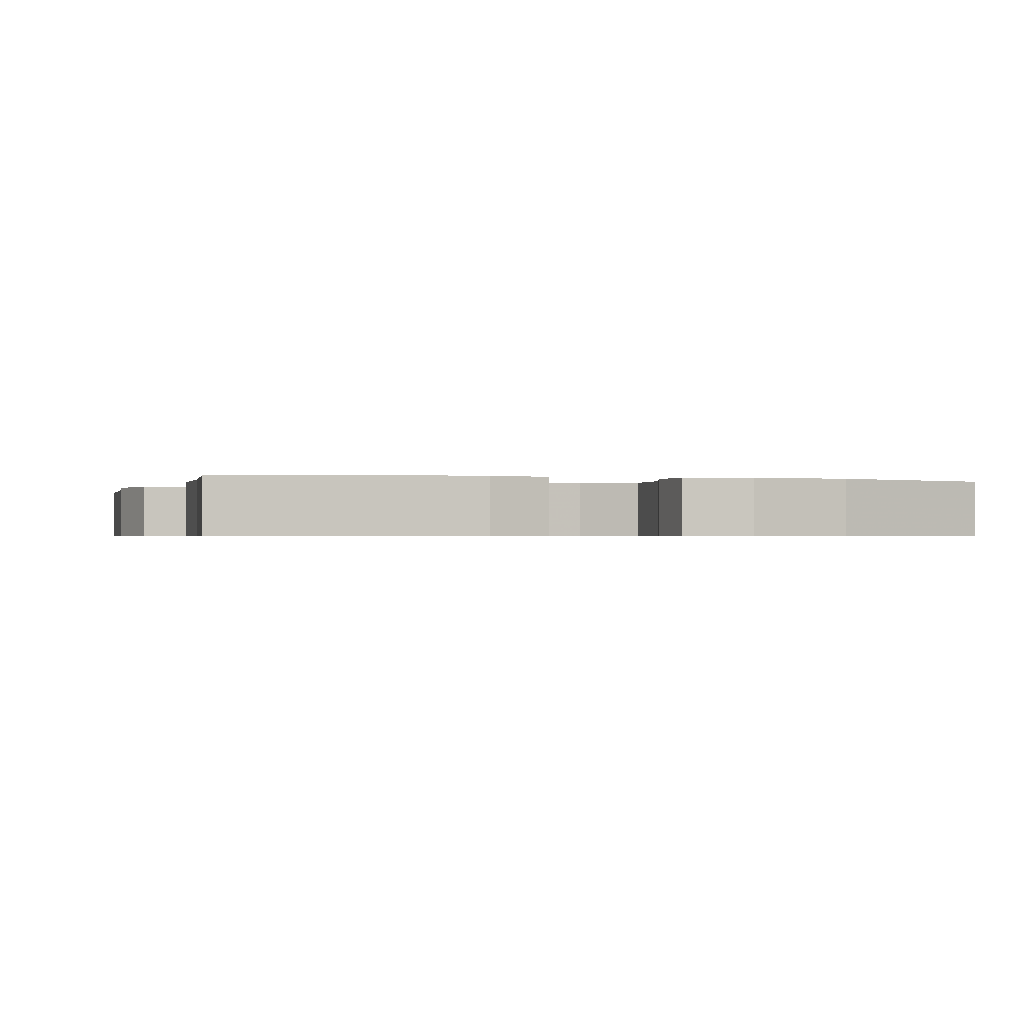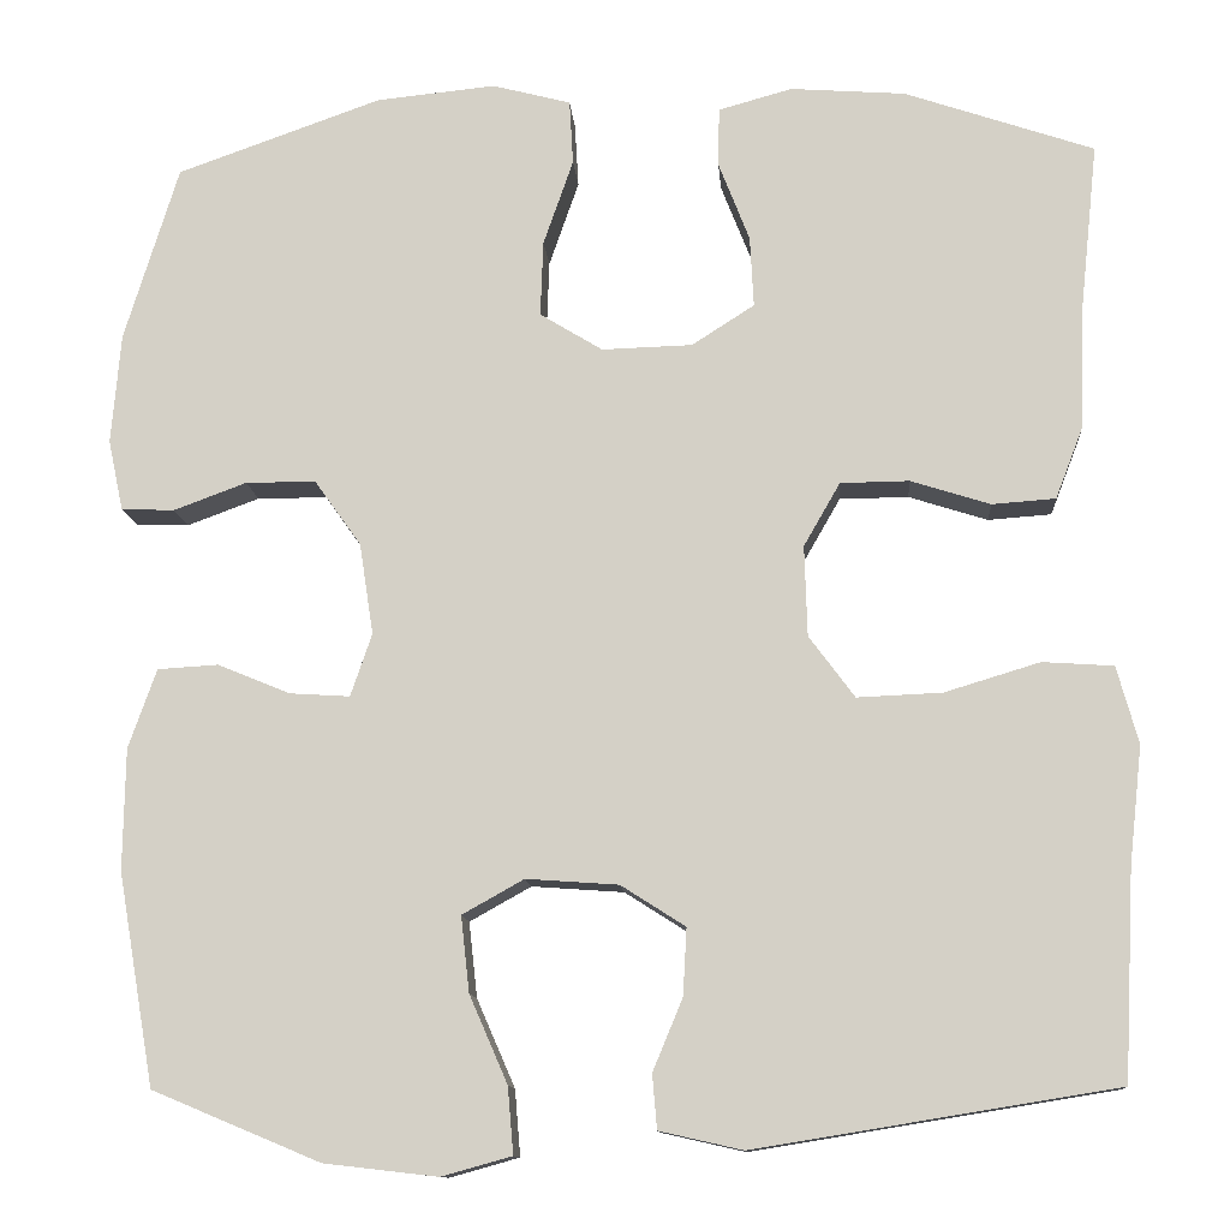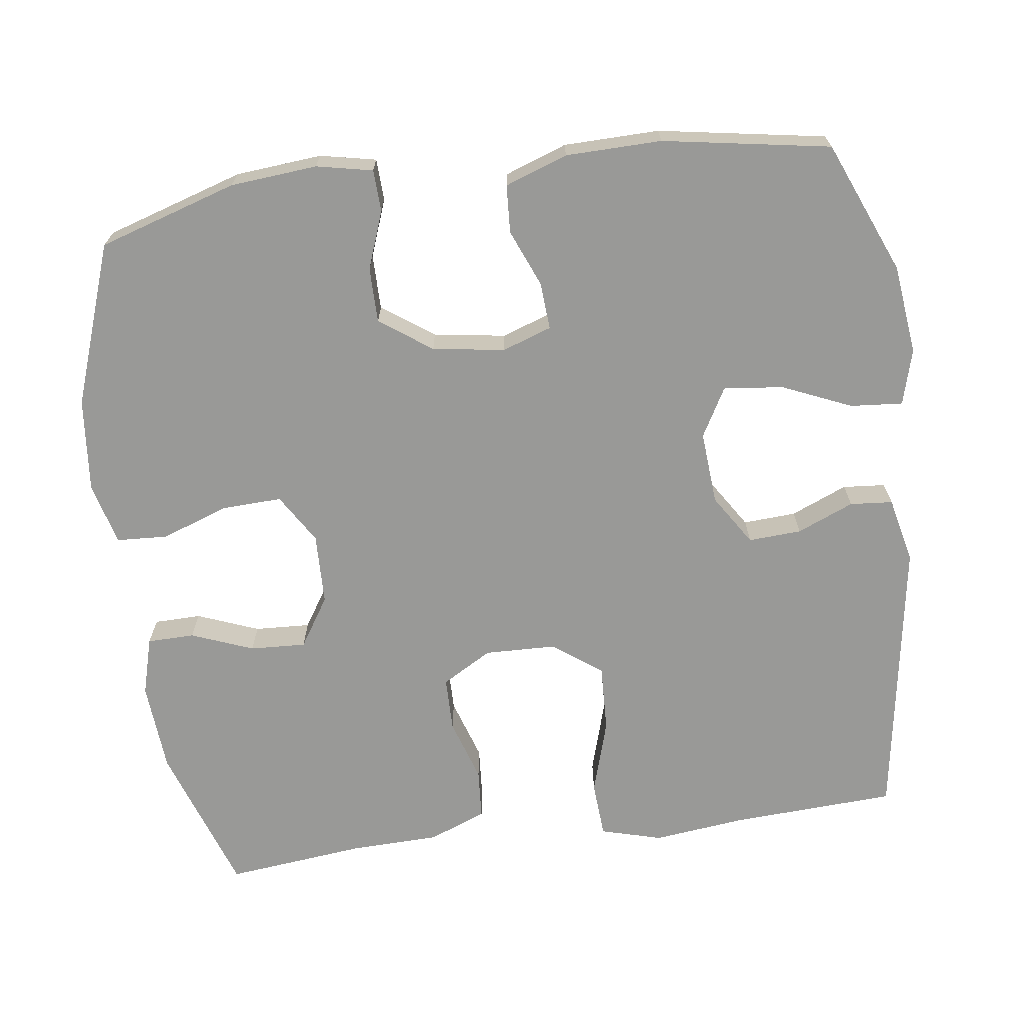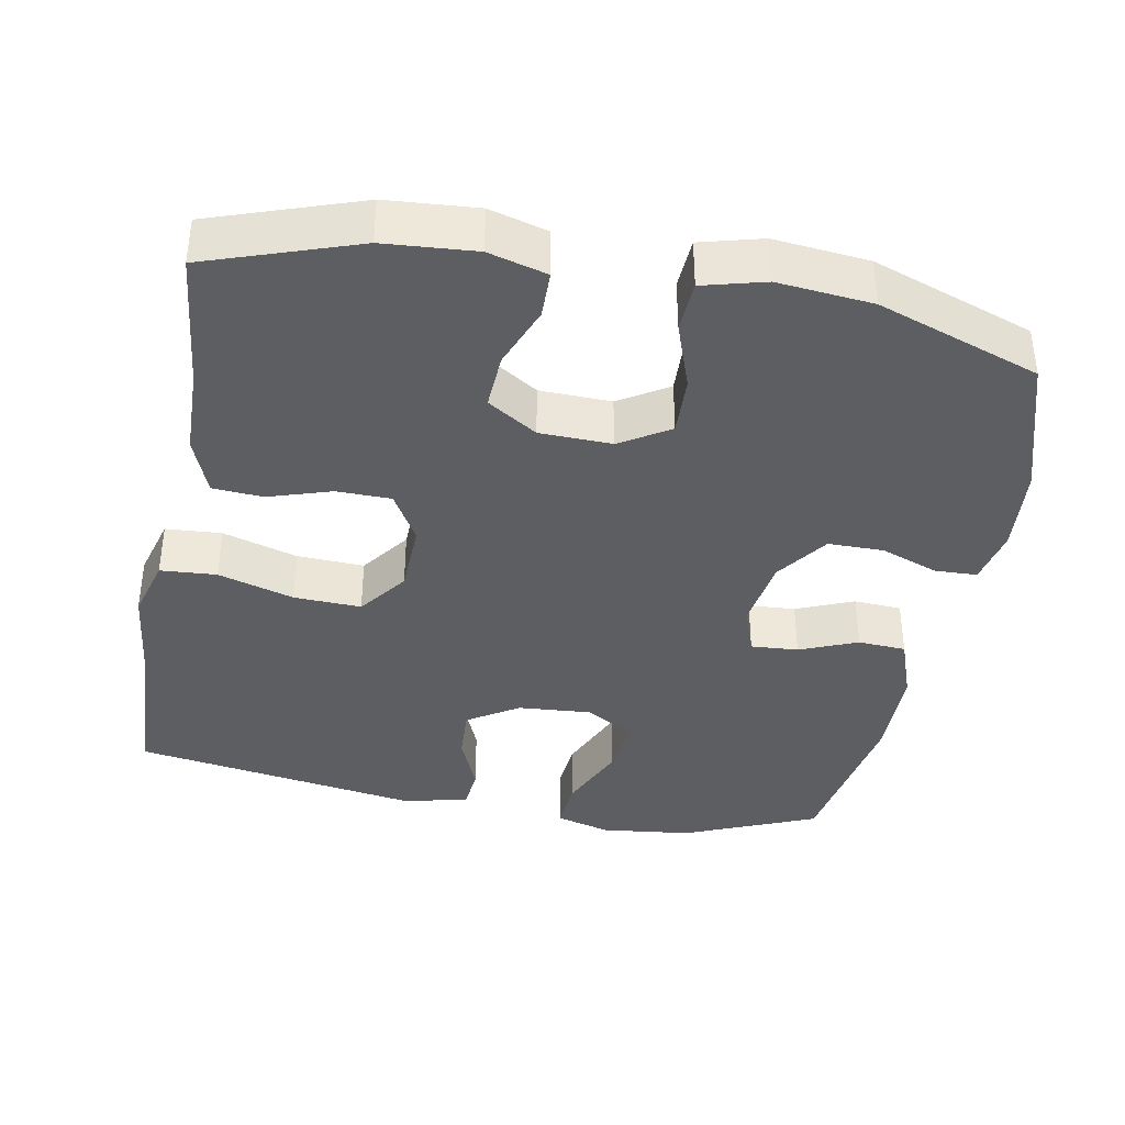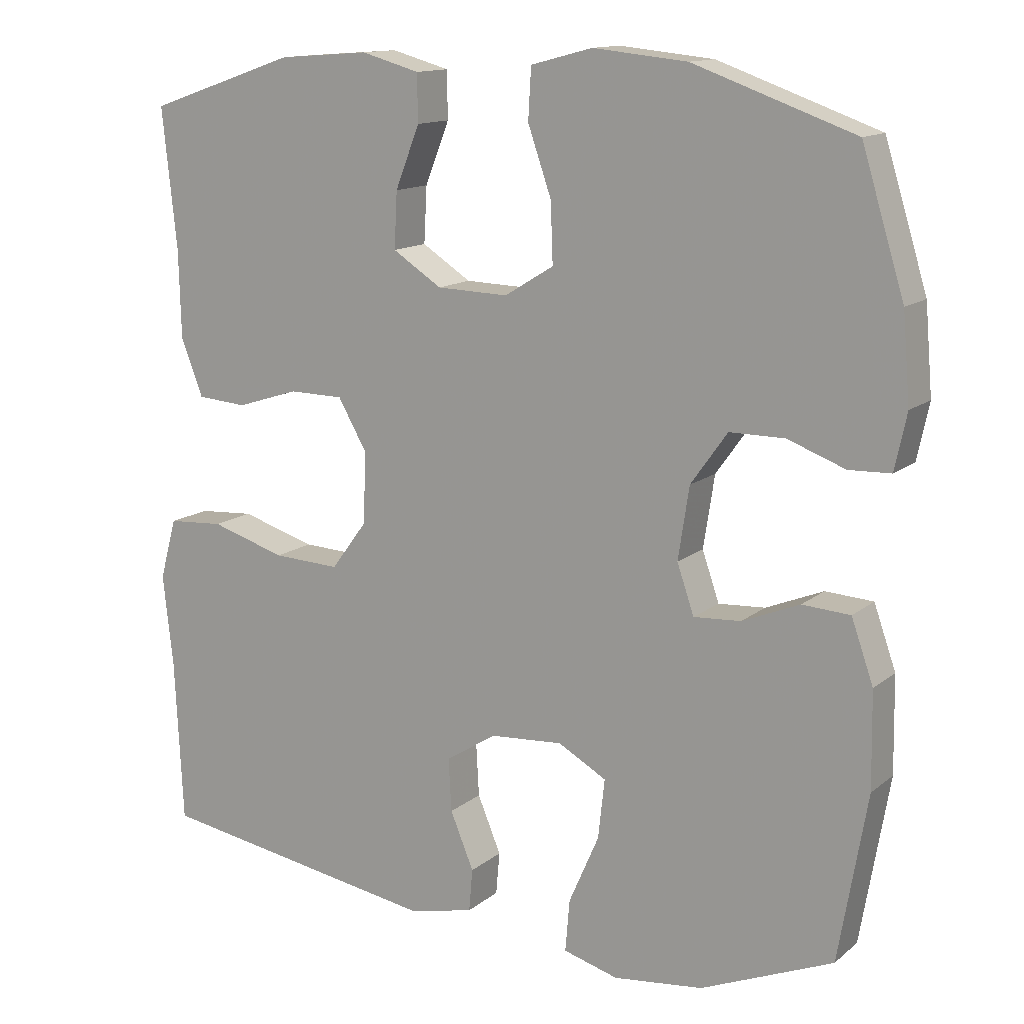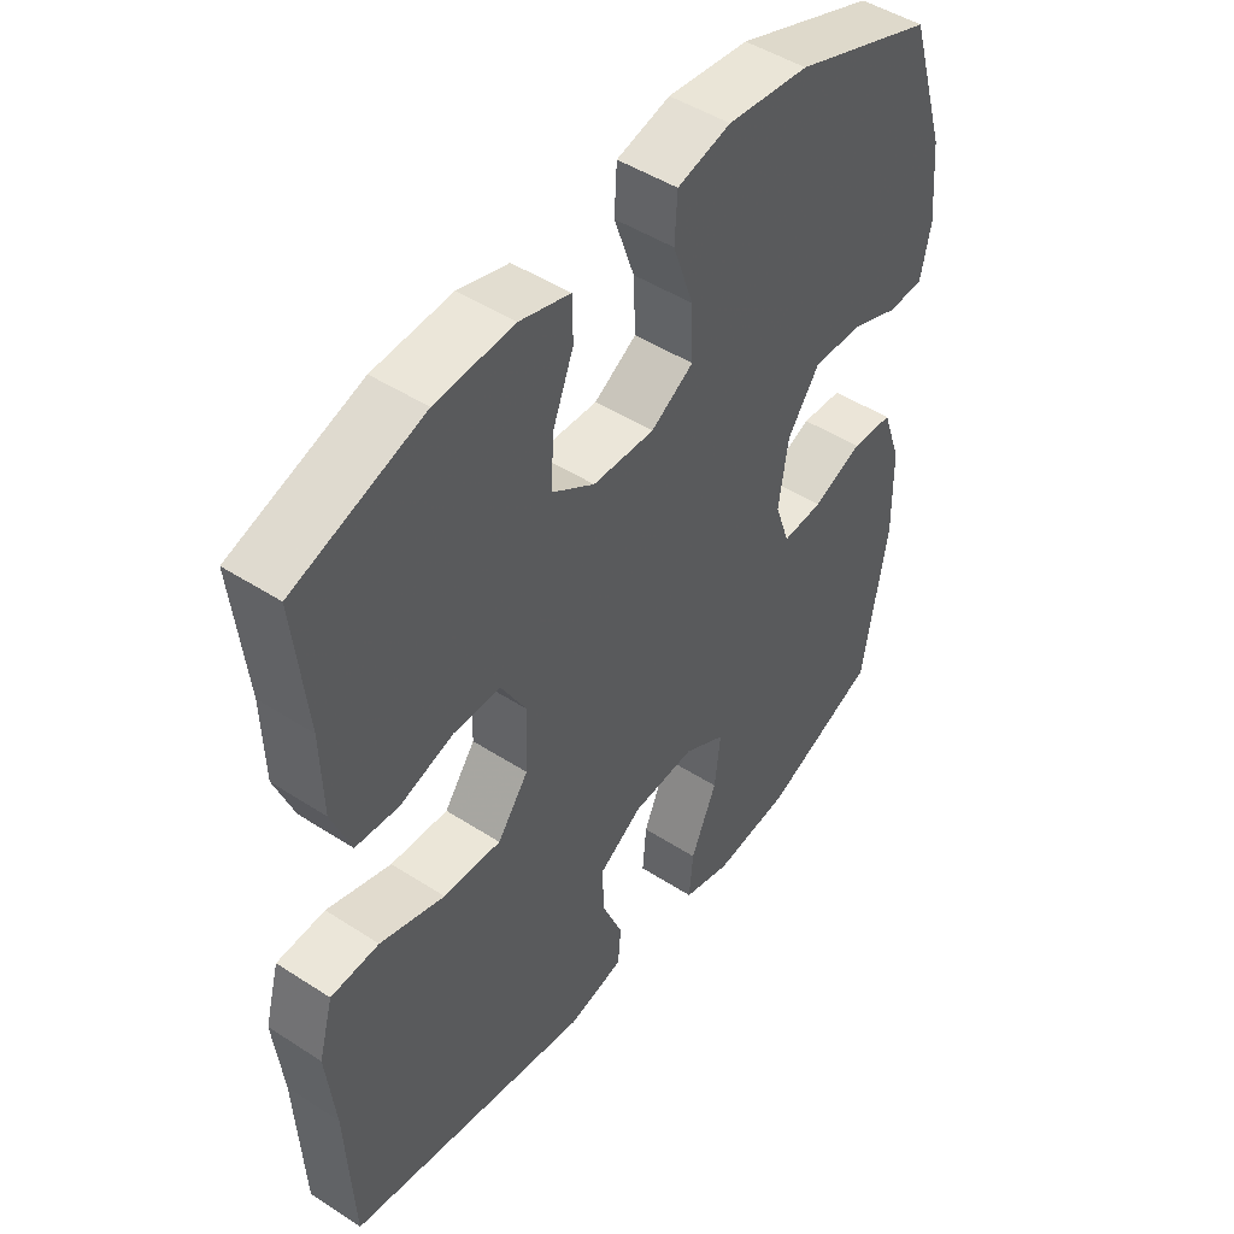
<metadata>
{"format":"obj","ext":"obj","renderer":"f3d","projection":"perspective","resolution":1024,"background":"white","views":[{"elev":-0.7,"azim":-16.3,"up":"+Y"},{"elev":-11.8,"azim":-175.9,"up":"+Z"},{"elev":-68.8,"azim":97.8,"up":"+Y"},{"elev":-38.3,"azim":-10.5,"up":"+Y"},{"elev":13.4,"azim":30.6,"up":"+Z"},{"elev":47.4,"azim":-53.8,"up":"+Z"}]}
</metadata>
<code>
v 0.5 0.07 -0.5
v 0.32 0.07 -0.575
v 0.198 0.07 -0.589
v 0.123 0.07 -0.568
v 0.129 0.07 -0.497
v 0.17 0.07 -0.403
v 0.179 0.07 -0.322
v 0.113 0.07 -0.285
v 0.014 0.07 -0.292
v -0.055 0.07 -0.336
v -0.051 0.07 -0.408
v -0.019 0.07 -0.485
v -0.024 0.07 -0.543
v -0.113 0.07 -0.563
v -0.5 0.07 -0.5
v -0.511 0.07 -0.277
v -0.525 0.07 -0.151
v -0.502 0.07 -0.068
v -0.426 0.07 -0.063
v -0.324 0.07 -0.094
v -0.233 0.07 -0.098
v -0.184 0.07 -0.032
v -0.181 0.07 0.065
v -0.22 0.07 0.133
v -0.294 0.07 0.134
v -0.379 0.07 0.107
v -0.447 0.07 0.112
v -0.477 0.07 0.19
v -0.48 0.07 0.31
v -0.5 0.07 0.5
v -0.297 0.07 0.569
v -0.174 0.07 0.578
v -0.095 0.07 0.556
v -0.094 0.07 0.492
v -0.127 0.07 0.408
v -0.131 0.07 0.332
v -0.064 0.07 0.289
v 0.033 0.07 0.286
v 0.1 0.07 0.327
v 0.097 0.07 0.408
v 0.065 0.07 0.5
v 0.069 0.07 0.569
v 0.153 0.07 0.591
v 0.281 0.07 0.578
v 0.5 0.07 0.5
v 0.558 0.07 0.312
v 0.568 0.07 0.194
v 0.552 0.07 0.118
v 0.495 0.07 0.116
v 0.417 0.07 0.145
v 0.342 0.07 0.145
v 0.292 0.07 0.075
v 0.277 0.07 -0.023
v 0.3 0.07 -0.09
v 0.364 0.07 -0.086
v 0.442 0.07 -0.054
v 0.507 0.07 -0.058
v 0.537 0.07 -0.143
v 0.539 0.07 -0.273
v 0.5 0 -0.5
v 0.32 0 -0.575
v 0.198 0 -0.589
v 0.123 0 -0.568
v 0.129 0 -0.497
v 0.17 0 -0.403
v 0.179 0 -0.322
v 0.113 0 -0.285
v 0.014 0 -0.292
v -0.055 0 -0.336
v -0.051 0 -0.408
v -0.019 0 -0.485
v -0.024 0 -0.543
v -0.113 0 -0.563
v -0.5 0 -0.5
v -0.511 0 -0.277
v -0.525 0 -0.151
v -0.502 0 -0.068
v -0.426 0 -0.063
v -0.324 0 -0.094
v -0.233 0 -0.098
v -0.184 0 -0.032
v -0.181 0 0.065
v -0.22 0 0.133
v -0.294 0 0.134
v -0.379 0 0.107
v -0.447 0 0.112
v -0.477 0 0.19
v -0.48 0 0.31
v -0.5 0 0.5
v -0.297 0 0.569
v -0.174 0 0.578
v -0.095 0 0.556
v -0.094 0 0.492
v -0.127 0 0.408
v -0.131 0 0.332
v -0.064 0 0.289
v 0.033 0 0.286
v 0.1 0 0.327
v 0.097 0 0.408
v 0.065 0 0.5
v 0.069 0 0.569
v 0.153 0 0.591
v 0.281 0 0.578
v 0.5 0 0.5
v 0.558 0 0.312
v 0.568 0 0.194
v 0.552 0 0.118
v 0.495 0 0.116
v 0.417 0 0.145
v 0.342 0 0.145
v 0.292 0 0.075
v 0.277 0 -0.023
v 0.3 0 -0.09
v 0.364 0 -0.086
v 0.442 0 -0.054
v 0.507 0 -0.058
v 0.537 0 -0.143
v 0.539 0 -0.273
f 55 56 57 58
f 54 55 58 59
f 47 48 49 50
f 47 50 51
f 46 47 51
f 45 46 51
f 44 45 51 52
f 40 41 42 43
f 39 40 43 44
f 32 33 34 35
f 32 35 36
f 29 30 31 32
f 29 32 36
f 28 29 36 37
f 25 26 27 28
f 24 25 28 37
f 17 18 19 20
f 16 17 20 21
f 15 16 21
f 14 15 21 22
f 11 12 13 14
f 10 11 14 22
f 3 4 5 6
f 3 6 7
f 2 3 7
f 54 59 1 2
f 53 54 2 7
f 39 44 52 53
f 38 39 53 7
f 23 24 37 38
f 23 38 7 8
f 9 10 22 23
f 8 9 23
f 117 116 115 114
f 118 117 114 113
f 109 108 107 106
f 110 109 106
f 110 106 105
f 110 105 104
f 111 110 104 103
f 102 101 100 99
f 103 102 99 98
f 94 93 92 91
f 95 94 91
f 91 90 89 88
f 95 91 88
f 96 95 88 87
f 87 86 85 84
f 96 87 84 83
f 79 78 77 76
f 80 79 76 75
f 80 75 74
f 81 80 74 73
f 73 72 71 70
f 81 73 70 69
f 65 64 63 62
f 66 65 62
f 66 62 61
f 61 60 118 113
f 66 61 113 112
f 112 111 103 98
f 66 112 98 97
f 97 96 83 82
f 67 66 97 82
f 82 81 69 68
f 82 68 67
f 1 60 61 2
f 2 61 62 3
f 3 62 63 4
f 4 63 64 5
f 5 64 65 6
f 6 65 66 7
f 7 66 67 8
f 8 67 68 9
f 9 68 69 10
f 10 69 70 11
f 11 70 71 12
f 12 71 72 13
f 13 72 73 14
f 14 73 74 15
f 15 74 75 16
f 16 75 76 17
f 17 76 77 18
f 18 77 78 19
f 19 78 79 20
f 20 79 80 21
f 21 80 81 22
f 22 81 82 23
f 23 82 83 24
f 24 83 84 25
f 25 84 85 26
f 26 85 86 27
f 27 86 87 28
f 28 87 88 29
f 29 88 89 30
f 30 89 90 31
f 31 90 91 32
f 32 91 92 33
f 33 92 93 34
f 34 93 94 35
f 35 94 95 36
f 36 95 96 37
f 37 96 97 38
f 38 97 98 39
f 39 98 99 40
f 40 99 100 41
f 41 100 101 42
f 42 101 102 43
f 43 102 103 44
f 44 103 104 45
f 45 104 105 46
f 46 105 106 47
f 47 106 107 48
f 48 107 108 49
f 49 108 109 50
f 50 109 110 51
f 51 110 111 52
f 52 111 112 53
f 53 112 113 54
f 54 113 114 55
f 55 114 115 56
f 56 115 116 57
f 57 116 117 58
f 58 117 118 59
f 59 118 60 1

</code>
